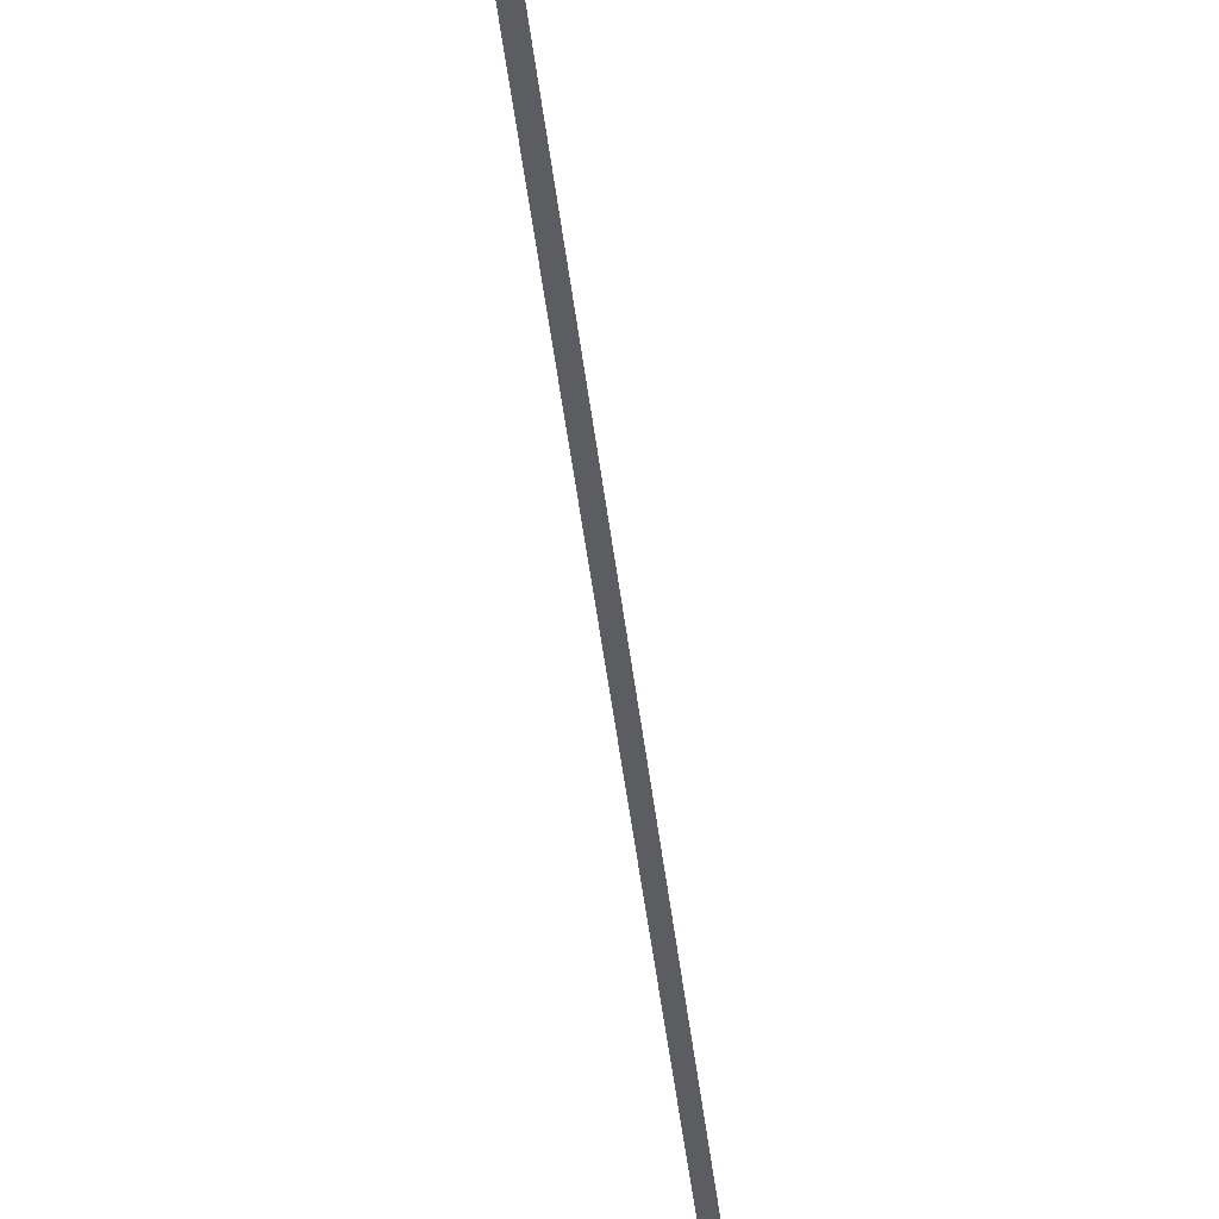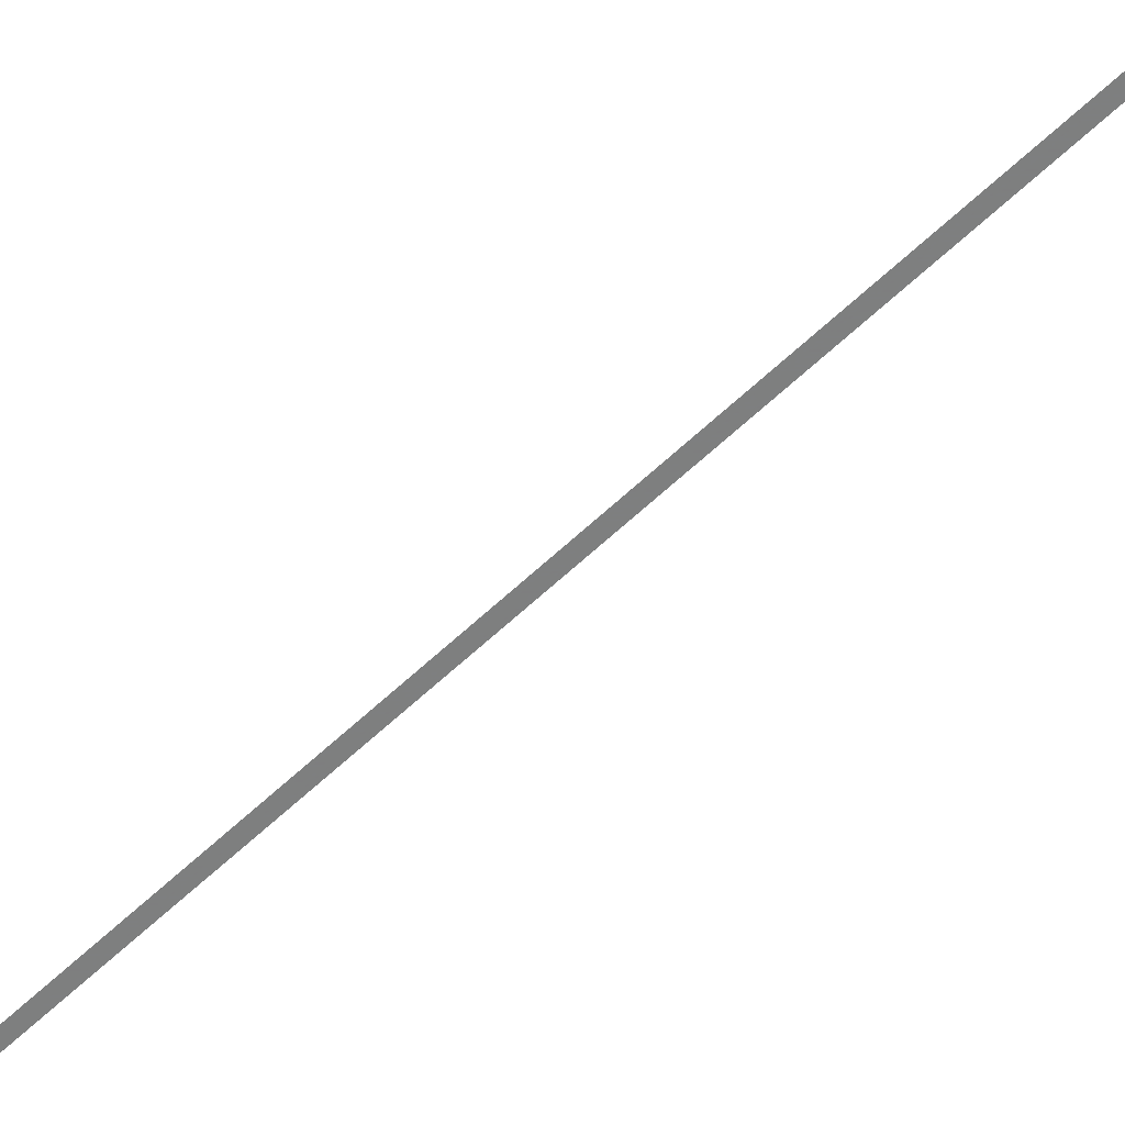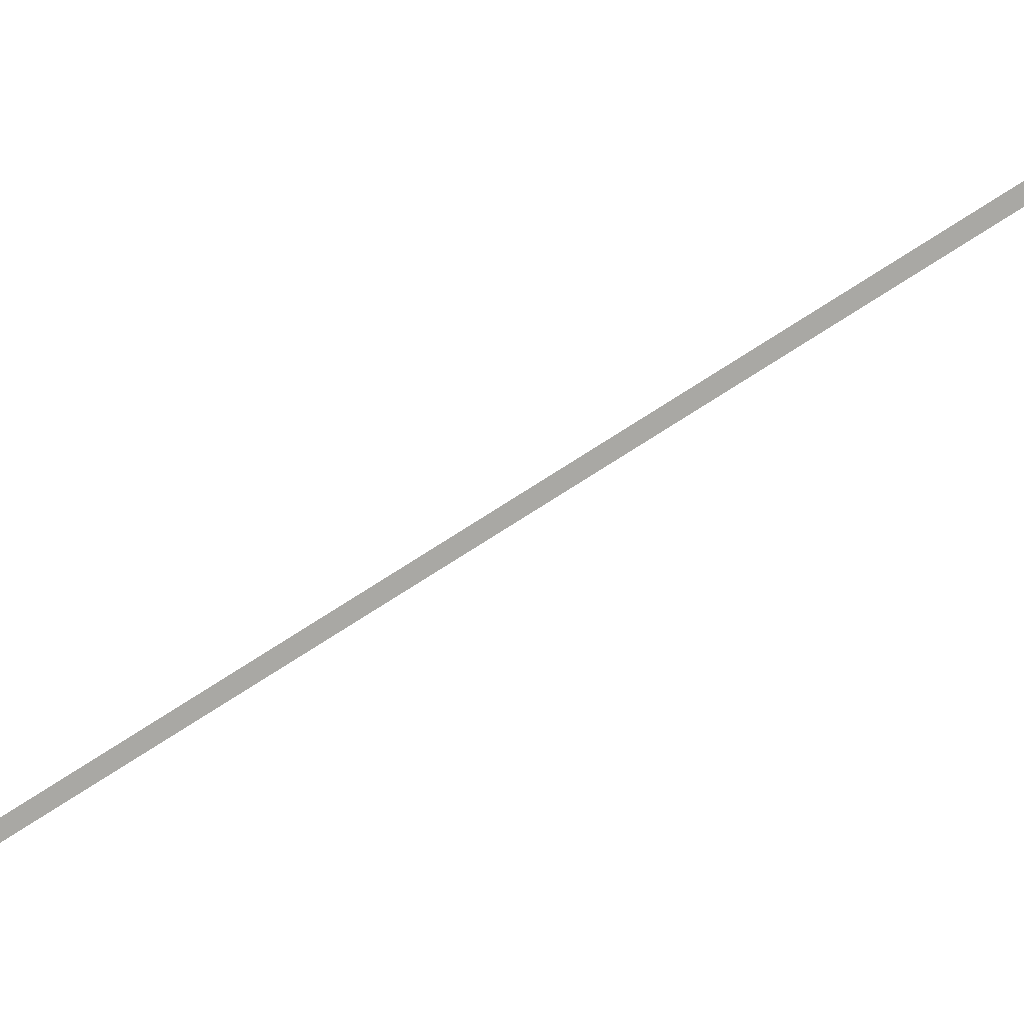
<metadata>
{"format":"obj","ext":"obj","renderer":"f3d","projection":"perspective","resolution":1024,"background":"white","views":[{"elev":-36.1,"azim":-163.0,"up":"+Y"},{"elev":-59.6,"azim":146.0,"up":"+Y"},{"elev":-74.9,"azim":134.3,"up":"+Y"}]}
</metadata>
<code>
g default
v 47.37 0 24.23
v 47.47 0 24.23
v 47.27 0 24.23
v 53.29 0 53.27
v 53.39 0 53.27
v 53.19 0 53.27
f 1 4 5 2
f 3 6 4 1

</code>
